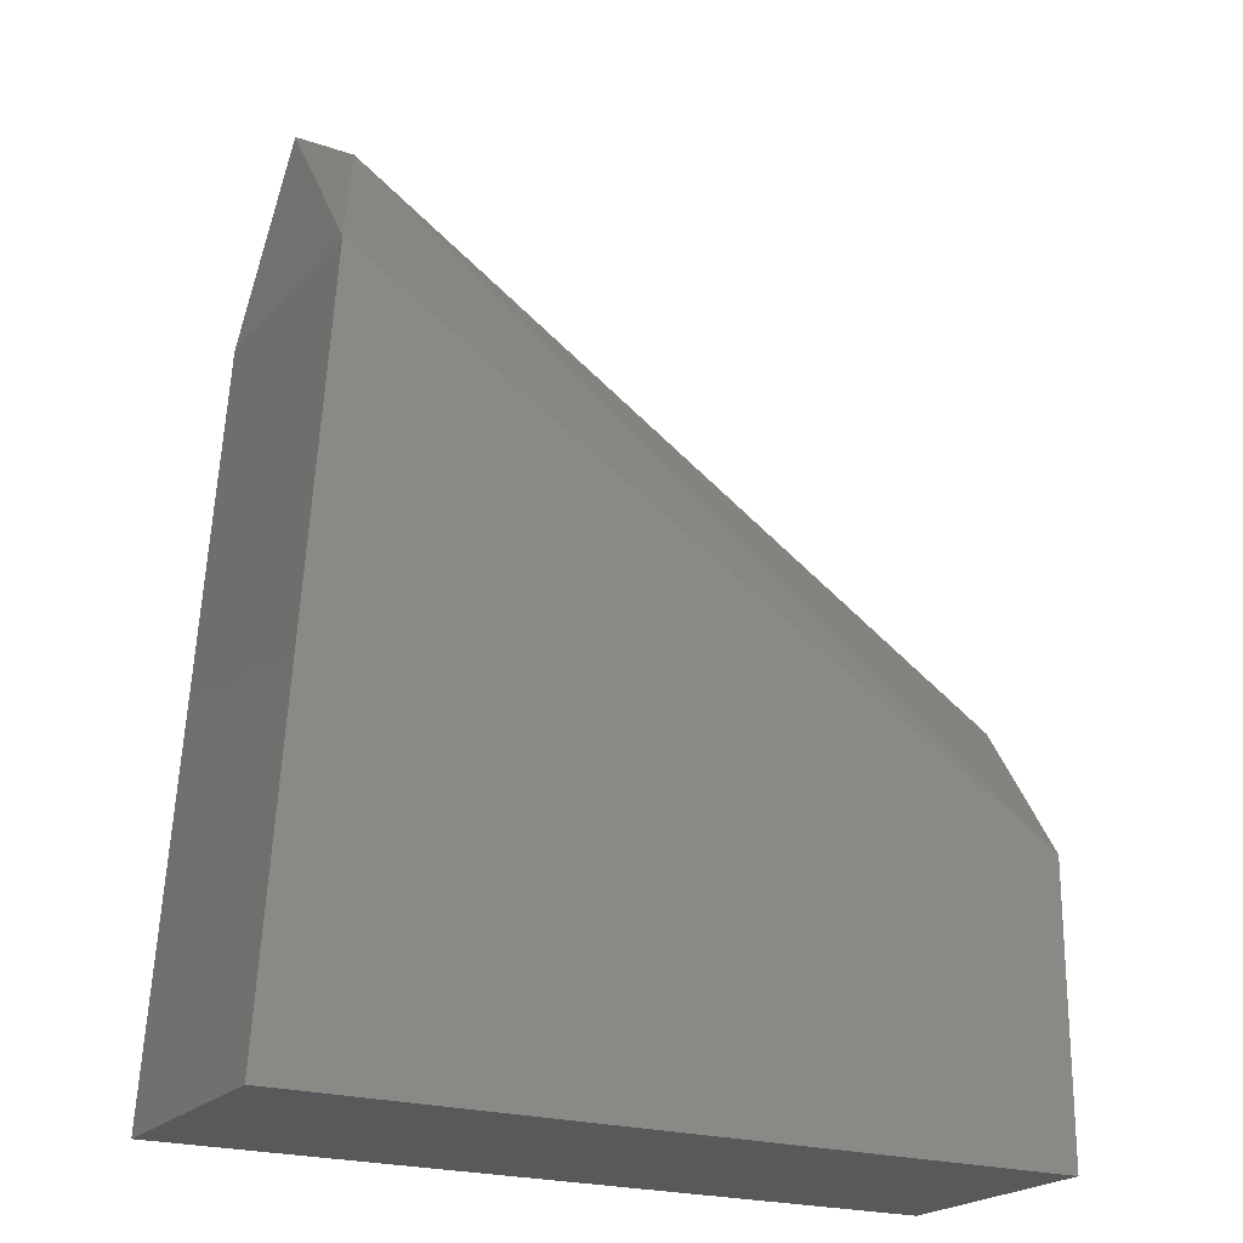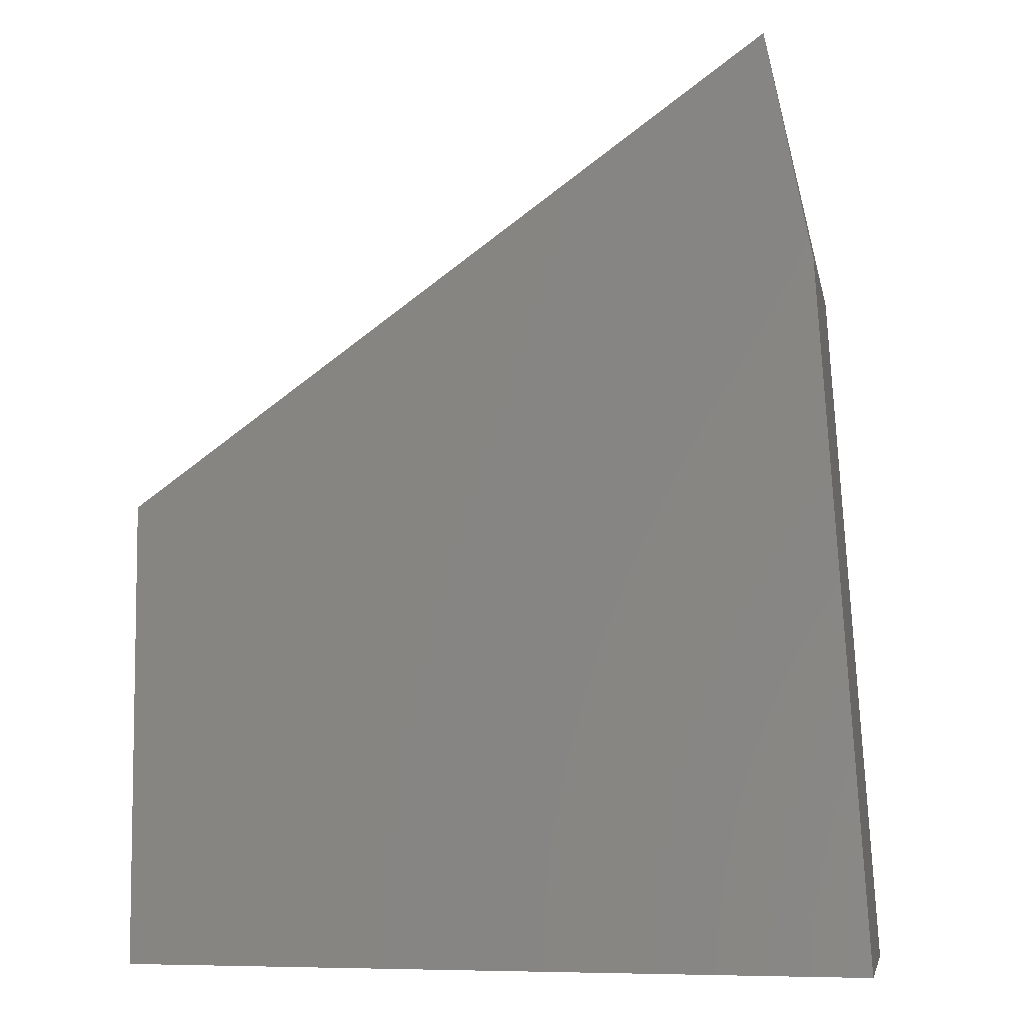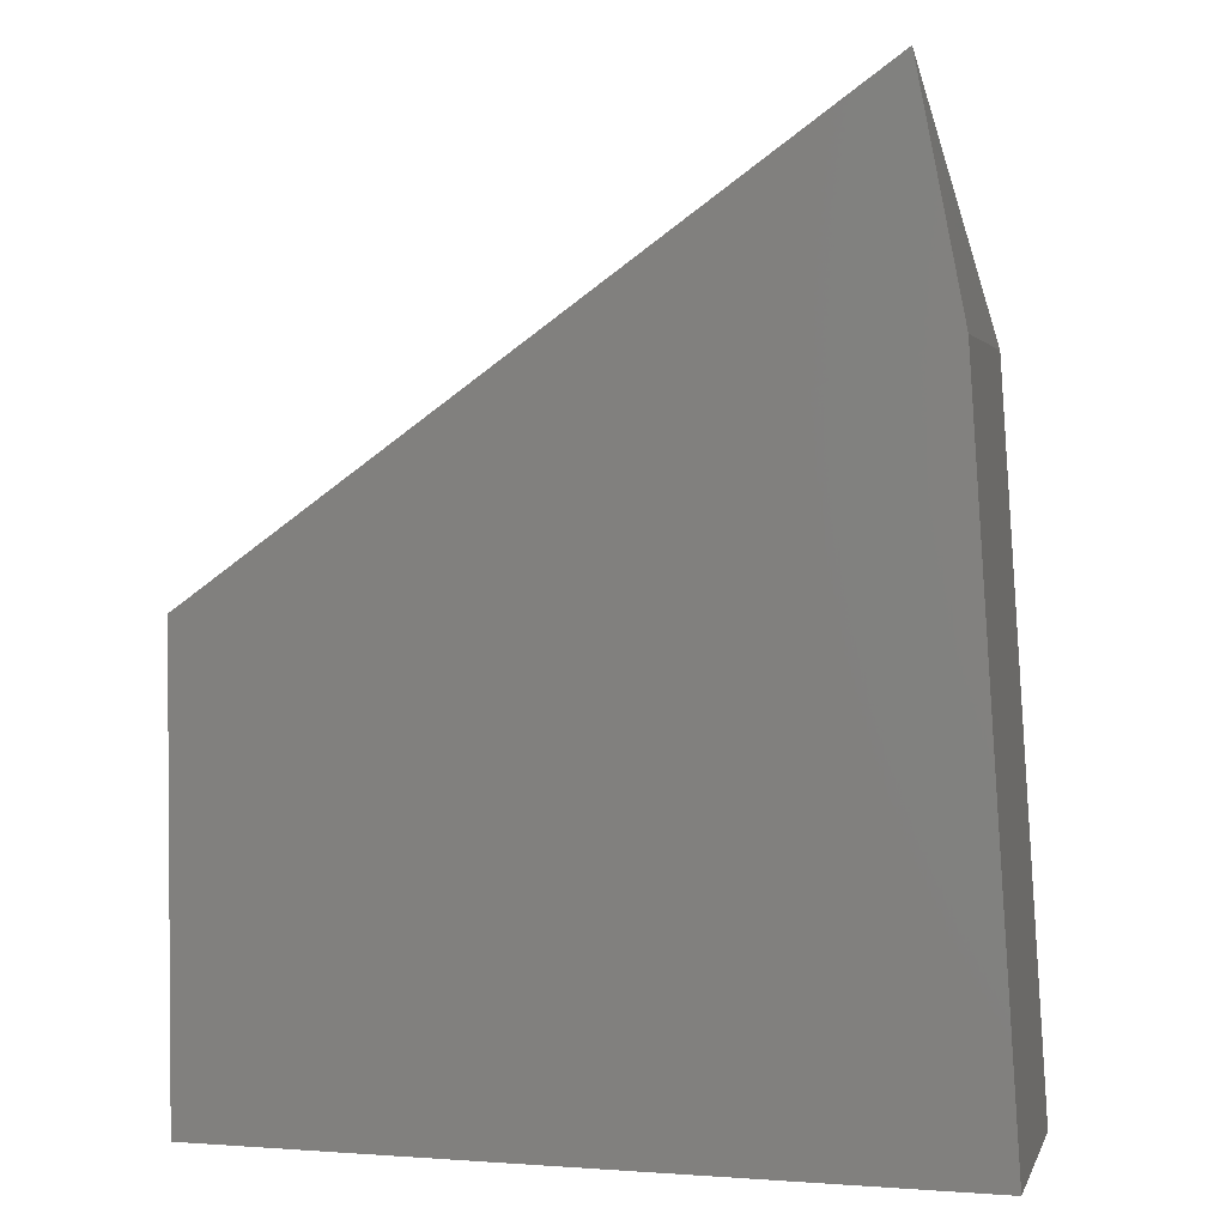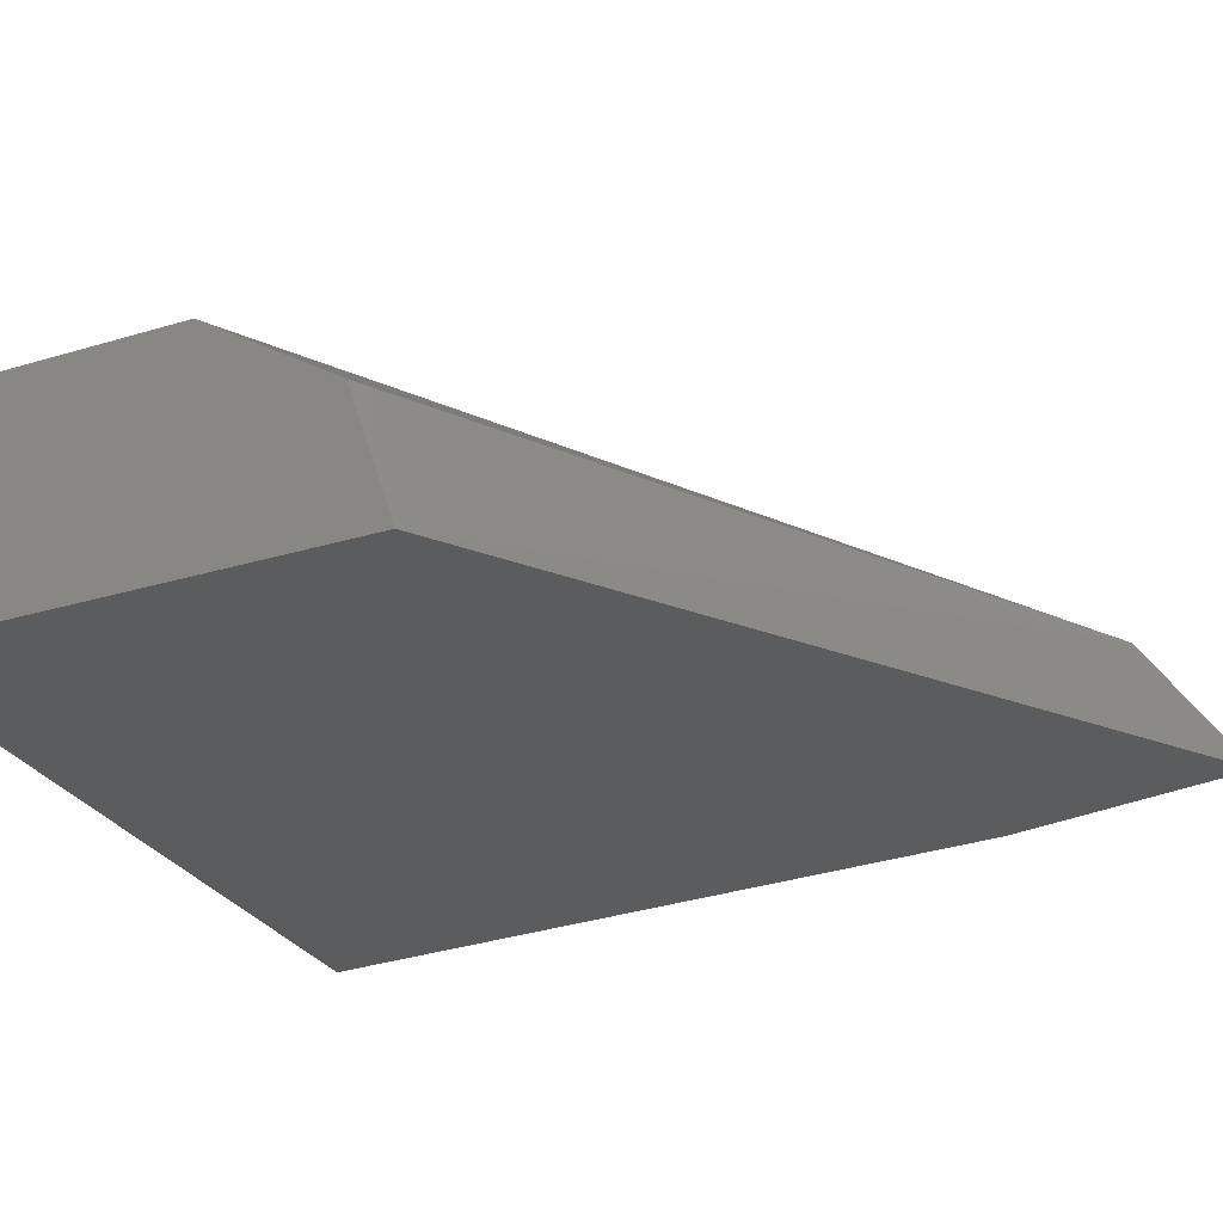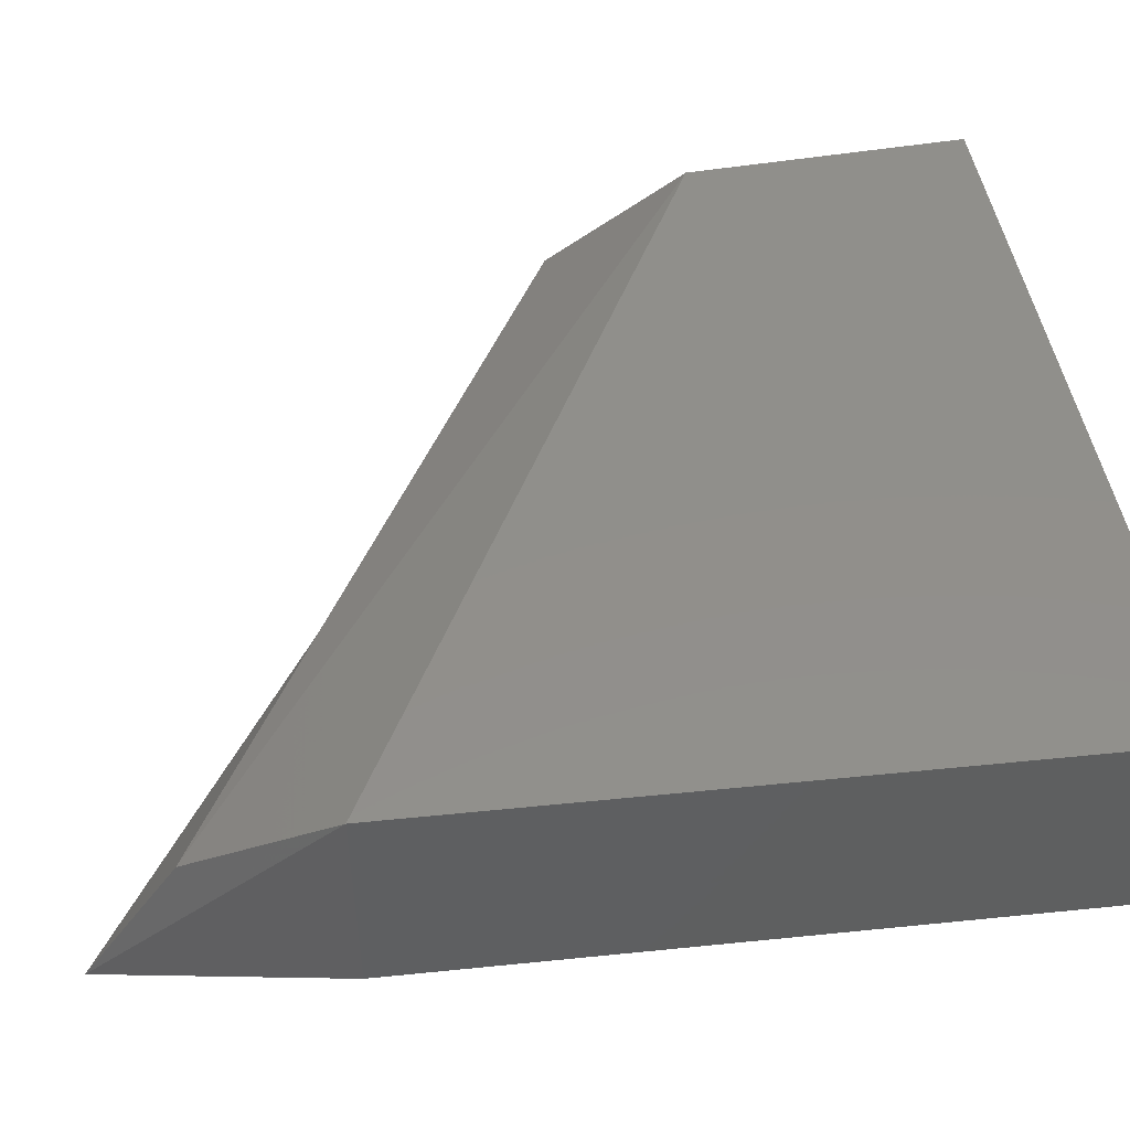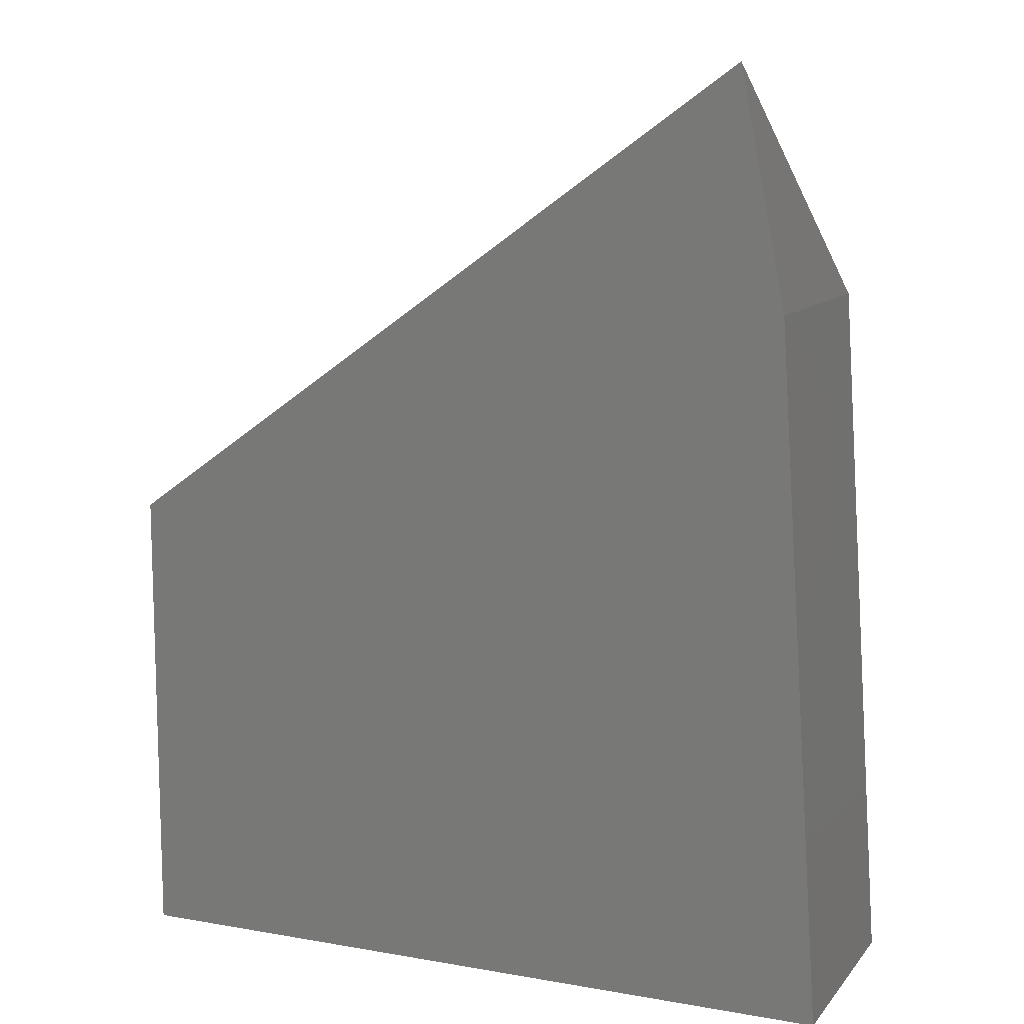
<metadata>
{"format":"stl","ext":"stl","renderer":"f3d","projection":"perspective","resolution":1024,"background":"white","views":[{"elev":-21.6,"azim":-29.5,"up":"+Y"},{"elev":-6.1,"azim":-169.1,"up":"+Y"},{"elev":2.2,"azim":-165.5,"up":"+Y"},{"elev":-28.4,"azim":114.4,"up":"+Z"},{"elev":50.0,"azim":-100.2,"up":"+Z"},{"elev":11.2,"azim":-156.8,"up":"+Y"}]}
</metadata>
<code>
# stl→obj: 12 verts, 20 faces
v 8.636 -6.803 35.45
v 8.652 -6.803 35.45
v 8.637 -6.788 35.45
v 8.652 -6.797 35.45
v 8.638 -6.785 35.45
v 8.652 -6.794 35.45
v 8.652 -6.793 35.44
v 8.636 -6.803 35.44
v 8.637 -6.788 35.44
v 8.638 -6.783 35.44
v 8.652 -6.795 35.44
v 8.652 -6.803 35.44
f 1 2 3
f 2 3 4
f 3 4 5
f 4 5 6
f 5 6 7
f 8 1 9
f 1 9 3
f 9 3 10
f 3 10 5
f 10 7 9
f 7 9 11
f 9 11 8
f 11 8 12
f 7 6 11
f 6 11 4
f 11 4 12
f 4 12 2
f 1 2 8
f 2 8 12
f 7 5 10

</code>
